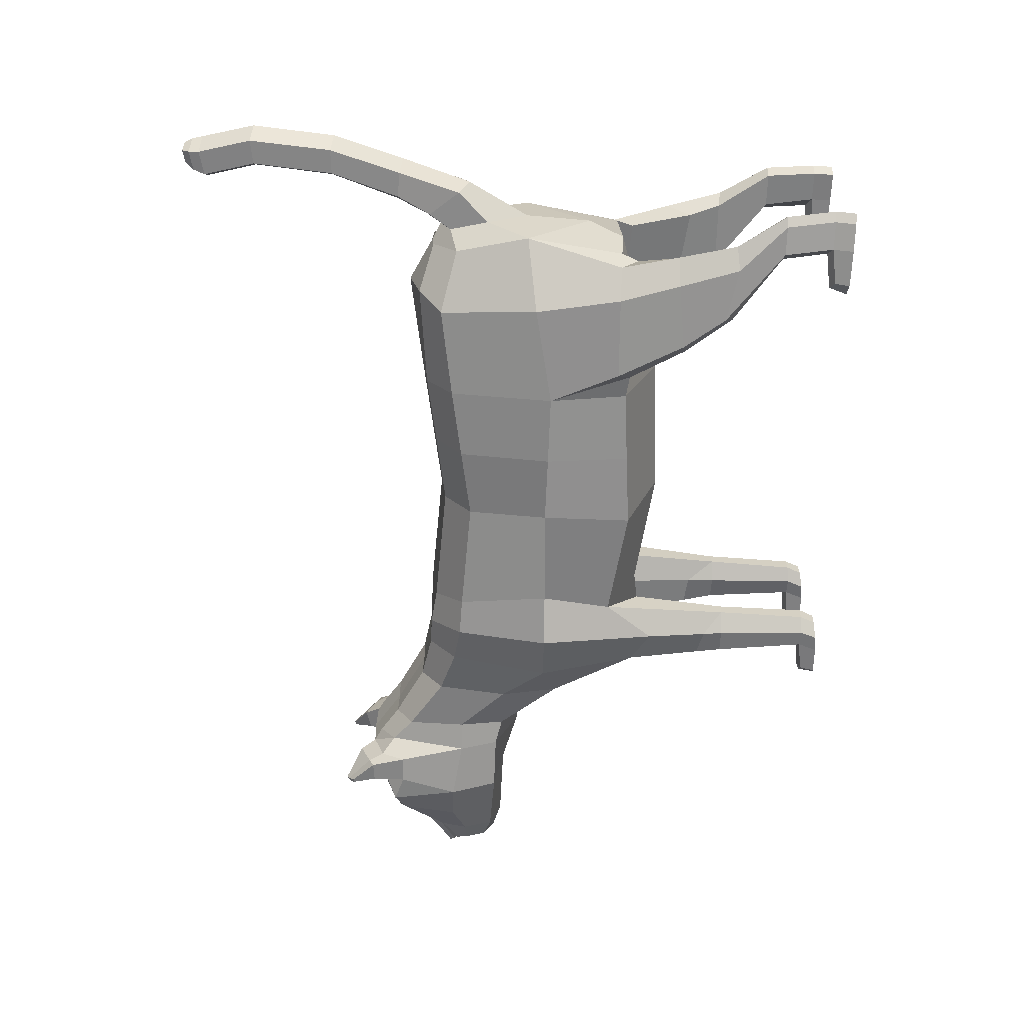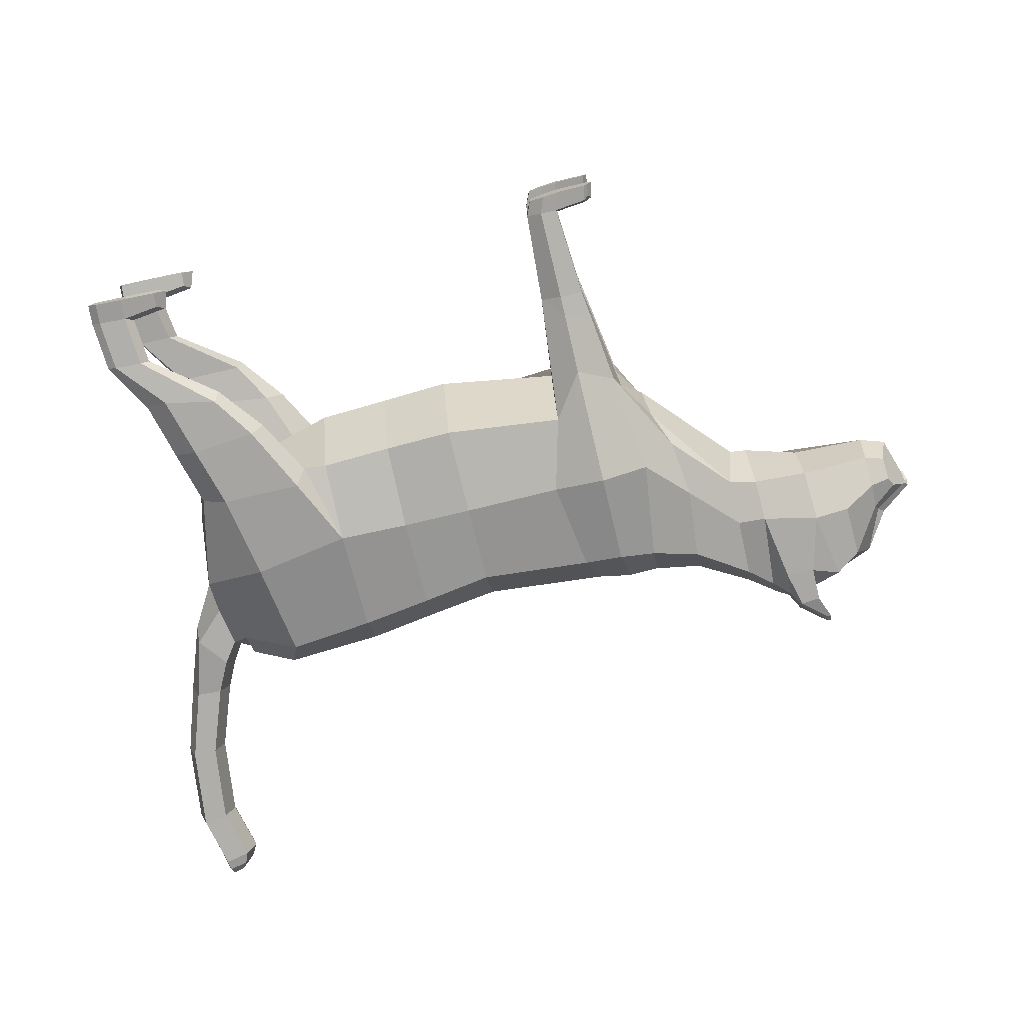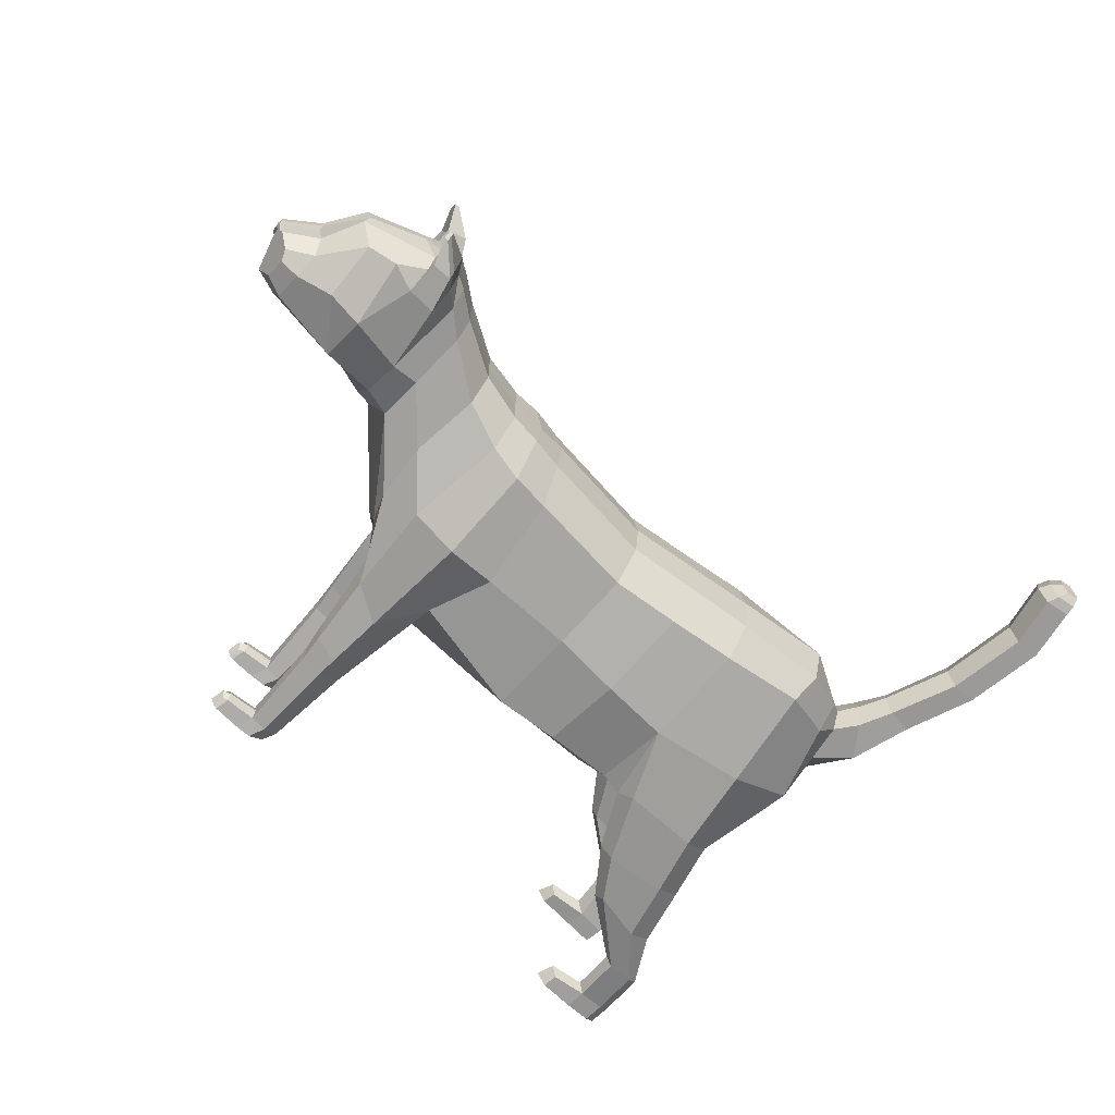
<metadata>
{"format":"obj","ext":"obj","renderer":"f3d","projection":"perspective","resolution":1024,"background":"white","views":[{"elev":-64.2,"azim":-90.6,"up":"+Z"},{"elev":-76.3,"azim":13.5,"up":"+Z"},{"elev":-68.2,"azim":136.4,"up":"+Z"}]}
</metadata>
<code>
o Cat_Cylinder
v -0.755 1.45 0.5634
v 0.1404 1.406 0.6496
v -0.7566 1.959 0.6673
v 0.1404 1.982 0.616
v -0.7566 2.627 0.5492
v 0.1404 2.502 0.531
v -0.9465 1.463 0.4617
v -1.38 2.066 0.646
v -1.312 2.701 0.4834
v -1.697 1.495 0.3675
v -1.808 2.123 0.4037
v -1.678 2.601 0.2932
v 0.89 1.517 0.5247
v 0.7669 1.974 0.6356
v 0.8524 2.56 0.5401
v 1.1 1.213 0.5765
v 1.1 1.974 0.6917
v 1.1 2.577 0.5408
v 1.33 1.335 0.4825
v 1.408 1.974 0.5868
v 1.33 2.616 0.4963
v 1.373 1.433 0.2909
v 0.9071 1.3 0.3309
v 1.1 1.369 0.2775
v 0.97 0.693 0.4431
v 1.103 0.6923 0.5127
v 1.25 0.6951 0.4896
v 1.25 0.686 0.3397
v 0.97 0.6859 0.3562
v 1.103 0.6829 0.3028
v 1.005 0.1143 0.4388
v 1.101 0.1138 0.5002
v 1.206 0.1158 0.4839
v 1.207 0.1093 0.3203
v 1.005 0.1092 0.3361
v 1.101 0.107 0.2919
v 1.047 0.01891 0.4396
v 1.139 0.008686 0.5054
v 1.247 0.000342 0.494
v 1.249 -0.005992 0.3066
v 1.05 0.01417 0.337
v 1.146 0.002553 0.2972
v 1.407 0.09661 0.4679
v 1.407 0.09137 0.3274
v 1.426 0.000136 0.476
v 1.427 -0.005151 0.3164
v 1.437 0.07478 0.4391
v 1.437 0.07056 0.3449
v 1.452 -0.002862 0.4456
v 1.453 -0.007116 0.336
v -0.9007 1.428 0.586
v -0.9589 1.513 0.7121
v -1.066 1.424 0.4696
v -1.474 1.514 0.6845
v -1.654 1.385 0.3907
v -1.654 1.504 0.5283
v -1.33 0.7644 0.6101
v -1.355 0.8192 0.6982
v -1.358 0.7798 0.5066
v -1.69 0.7449 0.6851
v -1.772 0.7751 0.4965
v -1.832 0.7606 0.6113
v -1.741 0.4564 0.5793
v -1.788 0.4499 0.6395
v -1.785 0.4444 0.4966
v -1.967 0.4448 0.6173
v -1.995 0.4415 0.4877
v -2.027 0.4412 0.5784
v -1.759 0.01002 0.5535
v -1.806 0.003569 0.6136
v -1.823 -0.001959 0.4805
v -1.985 -0.00154 0.5915
v -2.013 -0.00488 0.4619
v -2.045 -0.005104 0.5526
v -1.769 0.1623 0.5435
v -1.833 0.1289 0.4705
v -1.816 0.1345 0.6036
v -2.023 0.126 0.4518
v -2.055 0.1258 0.5425
v -1.995 0.1294 0.5814
v -1.495 0.01761 0.5588
v -1.573 0.01116 0.6189
v -1.564 0.005634 0.498
v -1.537 0.133 0.5487
v -1.583 0.1052 0.6089
v -1.574 0.09969 0.488
v 1.461 0.09389 0.3956
v 1.407 0.115 0.3979
v 1.207 0.1334 0.3977
v 1.477 -0.004935 0.3922
v 1.966 2.269 0.3542
v 1.968 2.567 0.3994
v 1.961 2.94 0.3786
v 2.144 2.312 0.3568
v 2.145 2.565 0.4524
v 2.115 3.073 0.3556
v 2.49 2.322 0.3905
v 2.497 2.628 0.5068
v 2.573 3.066 0.4732
v 2.727 2.634 0.436
v 2.751 2.996 0.3257
v 3.073 2.396 0.2061
v 3.108 2.598 0.2137
v 3.076 2.535 0.2526
v 2.217 3.158 0.4182
v 2.218 3 0.4948
v 2.218 3.226 0.2211
v 2.396 3.152 0.3687
v 2.4 3.003 0.4886
v 2.397 3.203 0.2193
v 2.948 2.543 0.3071
v 2.948 2.708 0.2617
v 2.945 2.351 0.242
v 2.275 3.258 0.4182
v 2.275 3.227 0.4857
v 2.275 3.326 0.2567
v 2.391 3.24 0.3687
v 2.4 3.219 0.4795
v 2.397 3.292 0.2549
v 2.438 3.414 0.417
v 2.438 3.381 0.4328
v 2.438 3.428 0.3838
v 2.461 3.408 0.4111
v 2.463 3.382 0.4315
v 2.462 3.423 0.3834
v 3.184 2.639 0.1016
v 2.982 2.776 0.1099
v 2.86 3.051 0.1272
v 3.215 2.627 0.06171
v -1.842 2.392 0.1677
v -1.793 2.645 0.1741
v -2.047 2.587 0.1784
v -1.895 2.783 0.1739
v -2.224 4.409 0.1083
v -2.296 4.423 0.1105
v -2.301 4.374 0.156
v -2.178 4.35 0.1482
v -2.15 4.276 0.1578
v -2.304 4.306 0.1689
v -2.321 3.438 0.1564
v -2.164 3.432 0.1526
v -2.005 2.995 0.1419
v -2.169 2.985 0.1459
v 3.022 2.81 0.08533
v 3.208 2.672 0.07598
v 0.914 2.751 0.2907
v 0.1404 2.683 0.2839
v -0.7566 2.804 0.3135
v 1.33 2.795 0.2612
v -1.678 2.76 0.1409
v 1.133 2.787 0.3055
v 1.961 3.051 0.2012
v -1.388 2.853 0.2706
v -2.226 3.948 0.1552
v -2.382 3.966 0.1657
v 2.13 3.175 0.2084
v 1.628 2.716 0.4165
v 1.67 2.26 0.4495
v 1.625 1.886 0.4443
v 1.628 2.862 0.2109
v 1.533 1.676 0.3432
v -0.3021 1.428 0.588
v -0.3081 1.97 0.6626
v -0.3081 2.564 0.5508
v -0.3081 2.744 0.2888
v -1.098 1.065 0.5971
v -1.205 1.052 0.5063
v -1.713 0.9756 0.4617
v -1.743 1.132 0.5756
v -1.582 1.13 0.6905
v -1.168 1.088 0.7109
v 3.208 2.635 0.09409
v 3.228 2.663 0.07298
v 3.234 2.625 0.04218
v 1.102 0.8649 0.2982
v 1.272 0.8615 0.4848
v 1.285 0.8876 0.326
v 1.102 0.8201 0.5303
v -0.755 1.213 0
v 0.1404 1.174 -0
v -0.755 1.45 -0.5634
v 0.1404 1.406 -0.6496
v -0.7566 1.959 -0.6673
v 0.1404 1.982 -0.616
v -0.7566 2.627 -0.5492
v 0.1404 2.502 -0.531
v -0.7566 2.843 0
v 0.1404 2.717 -0
v -0.9465 1.463 -0.4617
v -1.38 2.066 -0.646
v -1.312 2.701 -0.4834
v -1.388 2.926 0
v -1.697 1.472 0
v -1.697 1.495 -0.3675
v -1.808 2.123 -0.4037
v -1.678 2.601 -0.2932
v -1.678 2.767 0
v 0.89 1.517 -0.5247
v 0.9071 1.297 -0
v 0.7669 1.974 -0.6356
v 0.8524 2.56 -0.5401
v 0.9071 2.785 -0
v 1.1 1.213 -0.5765
v 1.1 1.974 -0.6917
v 1.1 2.577 -0.5408
v 1.1 2.793 -0
v 1.33 1.335 -0.4825
v 1.33 1.455 -0
v 1.408 1.974 -0.5868
v 1.33 2.616 -0.4963
v 1.33 2.791 -0
v 1.373 1.433 -0.2909
v 0.9071 1.3 -0.3309
v 1.1 1.369 -0.2775
v 0.97 0.693 -0.4431
v 1.103 0.6923 -0.5127
v 1.25 0.6951 -0.4896
v 1.25 0.686 -0.3397
v 0.97 0.6859 -0.3562
v 1.103 0.6829 -0.3028
v 1.005 0.1143 -0.4388
v 1.101 0.1138 -0.5002
v 1.206 0.1158 -0.4839
v 1.207 0.1093 -0.3203
v 1.005 0.1092 -0.3361
v 1.101 0.107 -0.2919
v 1.047 0.01891 -0.4396
v 1.139 0.008686 -0.5054
v 1.247 0.000342 -0.494
v 1.249 -0.005992 -0.3066
v 1.05 0.01417 -0.337
v 1.146 0.002553 -0.2972
v 1.407 0.09661 -0.4679
v 1.407 0.09137 -0.3274
v 1.426 0.000136 -0.476
v 1.427 -0.005151 -0.3164
v 1.437 0.07478 -0.4391
v 1.437 0.07056 -0.3449
v 1.452 -0.002862 -0.4456
v 1.453 -0.007116 -0.336
v -0.9007 1.428 -0.586
v -0.9589 1.513 -0.7121
v -1.066 1.424 -0.4696
v -1.474 1.514 -0.6845
v -1.654 1.385 -0.3907
v -1.654 1.504 -0.5283
v -1.33 0.7644 -0.6101
v -1.355 0.8192 -0.6982
v -1.358 0.7798 -0.5066
v -1.69 0.7449 -0.6851
v -1.772 0.7751 -0.4965
v -1.832 0.7606 -0.6113
v -1.741 0.4564 -0.5793
v -1.788 0.4499 -0.6395
v -1.785 0.4444 -0.4966
v -1.967 0.4448 -0.6173
v -1.995 0.4415 -0.4877
v -2.027 0.4412 -0.5784
v -1.759 0.01002 -0.5535
v -1.806 0.003569 -0.6136
v -1.823 -0.001959 -0.4805
v -1.985 -0.00154 -0.5915
v -2.013 -0.00488 -0.4619
v -2.045 -0.005104 -0.5526
v -1.769 0.1623 -0.5435
v -1.833 0.1289 -0.4705
v -1.816 0.1345 -0.6036
v -2.023 0.126 -0.4518
v -2.055 0.1258 -0.5425
v -1.995 0.1294 -0.5814
v -1.495 0.01761 -0.5588
v -1.573 0.01116 -0.6189
v -1.564 0.005634 -0.498
v -1.537 0.133 -0.5487
v -1.583 0.1052 -0.6089
v -1.574 0.09969 -0.488
v 1.461 0.09389 -0.3956
v 1.407 0.115 -0.3979
v 1.207 0.1334 -0.3977
v 1.477 -0.004935 -0.3922
v 1.966 2.269 -0.3542
v 2.038 2.141 -0
v 1.968 2.567 -0.3994
v 1.961 2.94 -0.3786
v 1.961 3.046 -0
v 2.144 2.312 -0.3568
v 2.144 2.154 -0
v 2.145 2.565 -0.4524
v 2.115 3.073 -0.3556
v 2.228 3.234 -0
v 2.49 2.322 -0.3905
v 2.49 2.255 -0
v 2.497 2.628 -0.5068
v 2.573 3.066 -0.4732
v 2.49 3.205 -0
v 2.727 2.634 -0.436
v 2.751 2.996 -0.3257
v 2.837 3.064 -0
v 3.073 2.396 -0.2061
v 3.129 2.327 -0
v 3.108 2.598 -0.2137
v 3.076 2.535 -0.2526
v 3.184 2.644 -0
v 2.217 3.158 -0.4182
v 2.218 3 -0.4948
v 2.218 3.226 -0.2211
v 2.396 3.152 -0.3687
v 2.4 3.003 -0.4886
v 2.397 3.203 -0.2194
v 2.968 2.274 -0
v 2.948 2.543 -0.3071
v 2.948 2.708 -0.2617
v 2.945 2.351 -0.242
v 2.275 3.258 -0.4182
v 2.275 3.227 -0.4857
v 2.275 3.326 -0.2567
v 2.391 3.24 -0.3687
v 2.4 3.219 -0.4795
v 2.397 3.292 -0.2549
v 2.438 3.414 -0.417
v 2.438 3.381 -0.4328
v 2.438 3.428 -0.3838
v 2.461 3.408 -0.4111
v 2.463 3.382 -0.4315
v 2.462 3.423 -0.3834
v 3.184 2.639 -0.1016
v 2.982 2.776 -0.1099
v 2.86 3.051 -0.1272
v 3.206 2.565 -0
v 3.216 2.631 -0
v 3.215 2.627 -0.06171
v -1.809 1.702 0
v -1.842 2.392 -0.1677
v -1.793 2.645 -0.1741
v -1.789 2.712 0
v -1.842 2.129 0
v -2.047 2.587 -0.1784
v -1.895 2.783 -0.1739
v -1.87 2.836 0
v -2.072 2.521 0
v -2.325 4.42 1e-06
v -2.2 4.41 1e-06
v -2.224 4.409 -0.1083
v -2.296 4.423 -0.1105
v -2.301 4.374 -0.156
v -2.178 4.35 -0.1482
v -2.138 4.351 1e-06
v -2.349 4.369 1e-06
v -2.364 4.3 1e-06
v -2.1 4.278 1e-06
v -2.15 4.276 -0.1578
v -2.304 4.306 -0.1689
v -2.321 3.438 -0.1564
v -2.164 3.432 -0.1526
v -2.114 3.441 0
v -2.38 3.423 0
v -2.228 2.963 0
v -1.955 3.009 0
v -2.005 2.995 -0.1419
v -2.169 2.985 -0.1459
v 3.014 2.824 -0
v 3.208 2.677 -0
v 3.022 2.81 -0.08533
v 3.208 2.672 -0.07598
v 0.914 2.751 -0.2907
v 0.1404 2.683 -0.2839
v -0.7566 2.804 -0.3135
v 1.33 2.795 -0.2612
v -1.678 2.76 -0.1409
v 1.133 2.787 -0.3055
v 1.961 3.051 -0.2012
v -1.388 2.853 -0.2706
v -2.176 3.954 0
v -2.226 3.948 -0.1552
v -2.382 3.966 -0.1657
v -2.441 3.955 0
v 2.13 3.175 -0.2084
v 1.628 2.716 -0.4165
v 1.628 2.857 -0
v 1.67 2.26 -0.4495
v 1.625 1.886 -0.4443
v 1.628 2.862 -0.2109
v 1.506 1.565 -0
v 1.533 1.676 -0.3432
v -0.3021 1.193 0
v -0.3021 1.428 -0.588
v -0.3081 1.97 -0.6626
v -0.3081 2.564 -0.5508
v -0.3081 2.78 0
v -0.3081 2.744 -0.2888
v -1.098 1.065 -0.5971
v -1.205 1.052 -0.5063
v -1.713 0.9756 -0.4617
v -1.743 1.132 -0.5756
v -1.582 1.13 -0.6905
v -1.168 1.088 -0.7109
v 3.208 2.635 -0.09409
v 3.228 2.663 -0.07298
v 3.234 2.629 -0
v 3.234 2.625 -0.04218
v 3.228 2.667 -0
v 3.222 2.574 -0
v 1.102 0.8649 -0.2982
v 1.272 0.8615 -0.4848
v 1.285 0.8876 -0.326
v 1.102 0.8201 -0.5303
f 162 2 4 163
f 163 4 6 164
f 164 6 147 165
f 4 2 13 14
f 11 10 55 56
f 9 153 150 12
f 3 5 9 8
f 5 148 153 9
f 1 3 51
f 8 9 12 11
f 14 13 16 17
f 6 4 14 15
f 147 6 15 146
f 18 17 20 21
f 15 14 17 18
f 146 15 18 151
f 17 16 19 20
f 26 25 31 32
f 28 27 33 89 34
f 177 176 27 28
f 176 178 26 27
f 13 23 29 25
f 175 177 28 30
f 30 28 34 36
f 25 29 35 31
f 27 26 32 33
f 29 30 36 35
f 168 167 59 61
f 167 166 57 59
f 10 7 53 55
f 3 8 54 52
f 8 11 56 54
f 7 1 51 53
f 62 61 67 68
f 61 59 65 67
f 169 168 61 62
f 171 170 60 58
f 166 171 58 57
f 170 169 62 60
f 58 60 66 64
f 57 58 64 63
f 60 62 68 66
f 59 57 63 65
f 67 78 79 68
f 66 80 77 64
f 68 79 80 66
f 63 75 76 65
f 65 76 78 67
f 161 91 159
f 160 157 93 152
f 159 91 92 158
f 158 92 93 157
f 160 152 285 379
f 93 96 156 152
f 92 95 96 93
f 96 105 107
f 95 94 97 98
f 95 98 109 106
f 99 98 100 101
f 295 110 128 298
f 112 111 104 103
f 127 112 103 126
f 113 310 300 102
f 111 113 102 104
f 295 290 107 110
f 96 95 106 105
f 98 99 109
f 101 100 111 112
f 156 96 107
f 105 106 115 114
f 106 109 118 115
f 107 105 114 116
f 110 107 116 119
f 116 122 125 119
f 118 124 121 115
f 114 120 122 116
f 121 124 123 125 122 120
f 99 108 109
f 112 127 128 101
f 193 10 11 332
f 11 12 131 130
f 131 335 339 133
f 332 11 130 336
f 12 150 197 335 131
f 342 341 135 134
f 336 130 132 340
f 130 131 133 132
f 127 126 145 144
f 98 97 100
f 97 113 111 100
f 136 137 134 135
f 137 347 342 134
f 348 136 135 341
f 349 139 136 348
f 138 350 347 137
f 139 138 137 136
f 155 154 138 139
f 154 373 350 138
f 376 155 139 349
f 357 143 140 356
f 142 358 355 141
f 143 142 141 140
f 132 133 142 143
f 133 339 358 142
f 340 132 143 357
f 361 144 145 362
f 298 128 144 361
f 128 127 144
f 329 129 126 103 104 102 300
f 202 146 151 206
f 153 192 197 150
f 165 147 188 389
f 188 147 146 202
f 206 151 149 211
f 148 187 192 153
f 115 121 120 114
f 151 18 21 149
f 356 140 155 376
f 141 355 373 154
f 140 141 154 155
f 110 108 99 101 128
f 152 156 107 290 285
f 149 160 379 211
f 20 158 157 21
f 19 159 158 20
f 149 21 157 160
f 22 161 159 19
f 94 95 92 91
f 148 165 389 187
f 5 164 165 148
f 3 163 164 5
f 1 162 163 3
f 54 56 169 170
f 51 52 171 166
f 52 54 170 171
f 56 55 168 169
f 53 51 166 167
f 55 53 167 168
f 3 52 51
f 64 77 75 63
f 24 22 177 175
f 23 24 175 29
f 19 16 178 176
f 22 19 176 177
f 29 175 30
f 178 25 26
f 16 13 25 178
f 386 387 184 182
f 387 388 186 184
f 388 390 366 186
f 184 200 198 182
f 195 246 245 194
f 191 196 369 372
f 183 190 191 185
f 185 191 372 367
f 181 241 183
f 190 195 196 191
f 200 204 203 198
f 186 201 200 184
f 366 365 201 186
f 205 210 209 204
f 201 205 204 200
f 365 370 205 201
f 204 209 207 203
f 216 222 221 215
f 218 224 279 223 217
f 405 218 217 404
f 404 217 216 406
f 198 215 219 213
f 403 220 218 405
f 220 226 224 218
f 215 221 225 219
f 217 223 222 216
f 219 225 226 220
f 393 251 249 392
f 392 249 247 391
f 194 245 243 189
f 183 242 244 190
f 190 244 246 195
f 189 243 241 181
f 252 258 257 251
f 251 257 255 249
f 394 252 251 393
f 396 248 250 395
f 391 247 248 396
f 395 250 252 394
f 248 254 256 250
f 247 253 254 248
f 250 256 258 252
f 249 255 253 247
f 257 258 269 268
f 256 254 267 270
f 258 256 270 269
f 253 255 266 265
f 255 257 268 266
f 384 381 281
f 382 371 284 378
f 381 380 283 281
f 380 378 284 283
f 382 379 285 371
f 284 371 377 289
f 283 284 289 288
f 289 306 304
f 288 293 291 286
f 288 305 308 293
f 294 297 296 293
f 295 298 328 309
f 312 301 302 311
f 327 326 301 312
f 313 299 300 310
f 311 302 299 313
f 295 309 306 290
f 289 304 305 288
f 293 308 294
f 297 312 311 296
f 377 306 289
f 304 314 315 305
f 305 315 318 308
f 306 316 314 304
f 309 319 316 306
f 316 319 325 322
f 318 315 321 324
f 314 316 322 320
f 321 320 322 325 323 324
f 294 308 307
f 312 297 328 327
f 193 332 195 194
f 195 333 334 196
f 334 338 339 335
f 332 336 333 195
f 196 334 335 197 369
f 342 343 344 341
f 336 340 337 333
f 333 337 338 334
f 327 363 364 326
f 293 296 291
f 291 296 311 313
f 345 344 343 346
f 346 343 342 347
f 348 341 344 345
f 349 348 345 352
f 351 346 347 350
f 352 345 346 351
f 375 352 351 374
f 374 351 350 373
f 376 349 352 375
f 357 356 353 360
f 359 354 355 358
f 360 353 354 359
f 337 360 359 338
f 338 359 358 339
f 340 357 360 337
f 361 362 364 363
f 298 361 363 328
f 328 363 327
f 329 402 399 330
f 329 300 299 302 301 326 331
f 329 330 303
f 202 206 370 365
f 372 369 197 192
f 390 389 188 366
f 188 202 365 366
f 206 211 368 370
f 367 372 192 187
f 315 314 320 321
f 370 368 210 205
f 356 376 375 353
f 354 374 373 355
f 353 375 374 354
f 309 328 297 294 307
f 371 285 290 306 377
f 368 211 379 382
f 209 210 378 380
f 207 209 380 381
f 368 382 378 210
f 212 207 381 384
f 286 281 283 288
f 367 187 389 390
f 185 367 390 388
f 183 185 388 387
f 181 183 387 386
f 244 395 394 246
f 241 391 396 242
f 242 396 395 244
f 246 394 393 245
f 243 392 391 241
f 245 393 392 243
f 183 241 242
f 254 253 265 267
f 214 403 405 212
f 213 219 403 214
f 207 404 406 203
f 212 405 404 207
f 219 220 403
f 406 216 215
f 203 406 215 198
f 385 180 2 162
f 2 180 199 23 13
f 33 32 38 39
f 31 35 41 37
f 37 41 42 38
f 38 42 40 39
f 35 36 42 41
f 39 40 46 45
f 32 31 37 38
f 36 34 40 42
f 45 46 50 90 49
f 40 34 44 46
f 33 39 45 43
f 34 89 88 44
f 87 47 49 90
f 43 45 49 47
f 44 88 87 48
f 46 44 48 50
f 77 70 82 85
f 76 75 84 86
f 78 76 71 73
f 79 78 73 74
f 77 80 72 70
f 80 79 74 72
f 70 72 74 73 71 69
f 86 84 81 83
f 84 85 82 81
f 69 71 83 81
f 71 76 86 83
f 75 77 85 84
f 70 69 81 82
f 88 43 47 87
f 89 33 43 88
f 48 87 90 50
f 94 287 292 97
f 97 292 310 113
f 7 10 193 179 1
f 208 383 161 22
f 383 282 91 161
f 287 94 91 282
f 179 385 162 1
f 23 199 208 22 24
f 385 386 182 180
f 182 198 213 199 180
f 223 229 228 222
f 221 227 231 225
f 227 228 232 231
f 228 229 230 232
f 225 231 232 226
f 229 235 236 230
f 222 228 227 221
f 226 232 230 224
f 235 239 280 240 236
f 230 236 234 224
f 223 233 235 229
f 224 234 278 279
f 277 280 239 237
f 233 237 239 235
f 234 238 277 278
f 236 240 238 234
f 267 275 272 260
f 266 276 274 265
f 268 263 261 266
f 269 264 263 268
f 267 260 262 270
f 270 262 264 269
f 260 259 261 263 264 262
f 276 273 271 274
f 274 271 272 275
f 259 271 273 261
f 261 273 276 266
f 265 274 275 267
f 260 272 271 259
f 278 277 237 233
f 279 278 233 223
f 238 240 280 277
f 286 291 292 287
f 291 313 310 292
f 189 181 179 193 194
f 208 212 384 383
f 383 384 281 282
f 287 282 281 286
f 179 181 386 385
f 213 214 212 208 199
f 108 110 119 117
f 109 108 117 118
f 117 123 124 118
f 119 125 123 117
f 362 145 173 401
f 145 126 172 173
f 174 173 172
f 401 173 174 399
f 174 402 399
f 129 329 402 174
f 126 129 174 172
f 307 317 319 309
f 308 318 317 307
f 317 318 324 323
f 319 317 323 325
f 362 401 398 364
f 364 398 397 326
f 400 397 398
f 401 399 400 398
f 400 399 402
f 331 400 402 329
f 326 397 400 331

</code>
